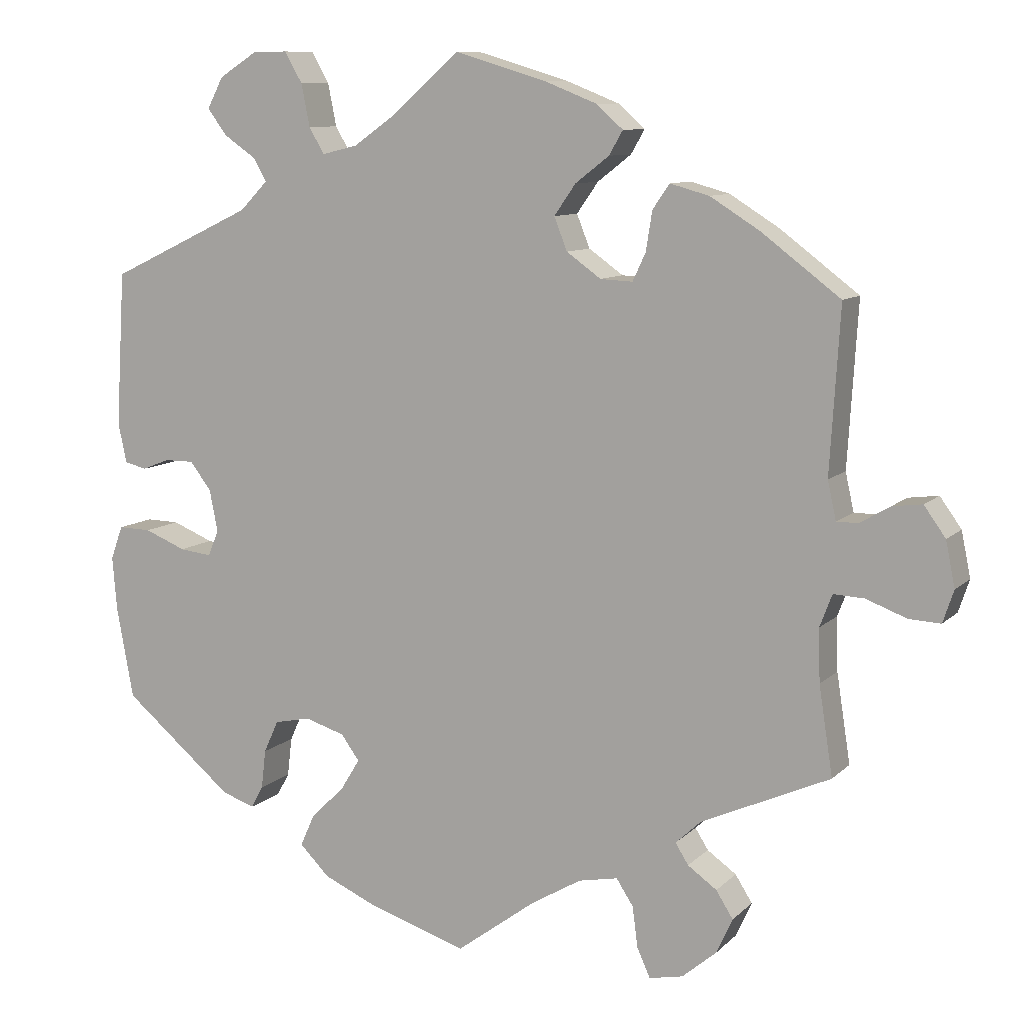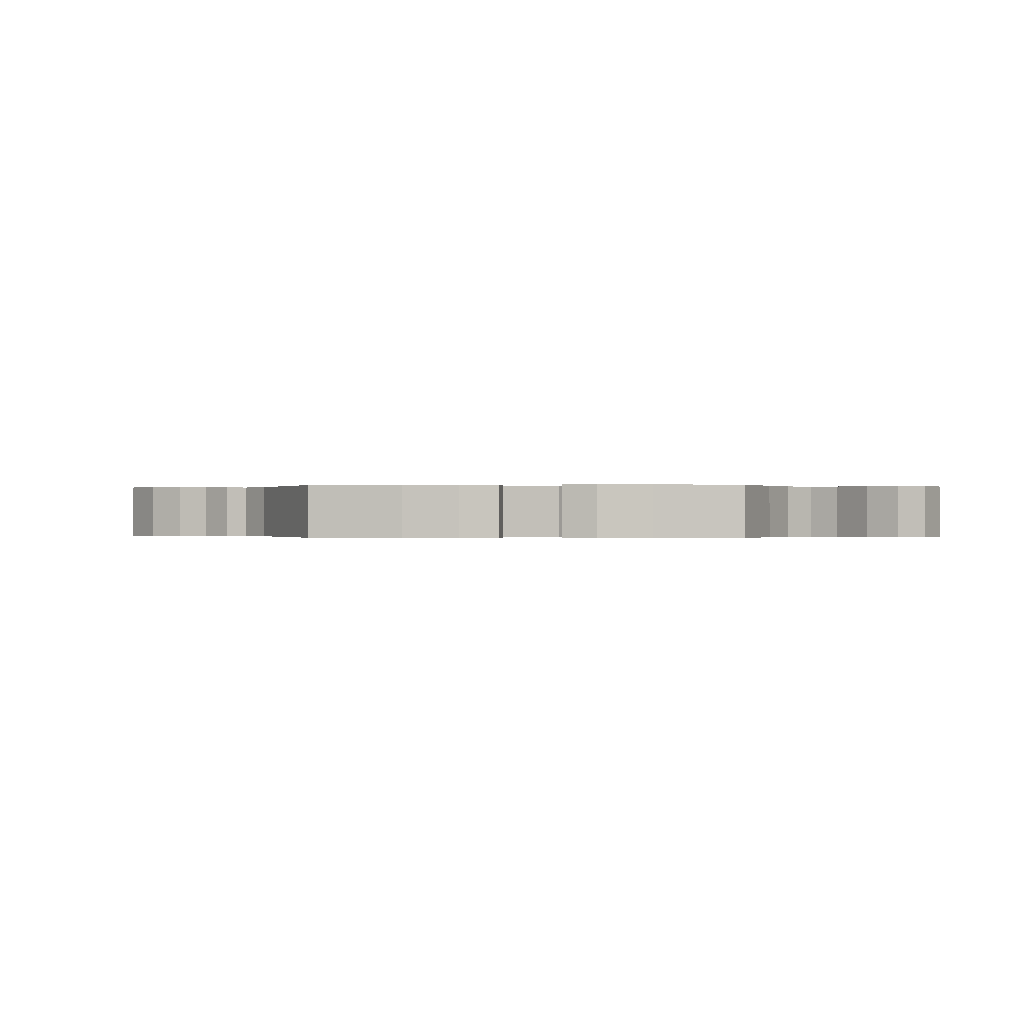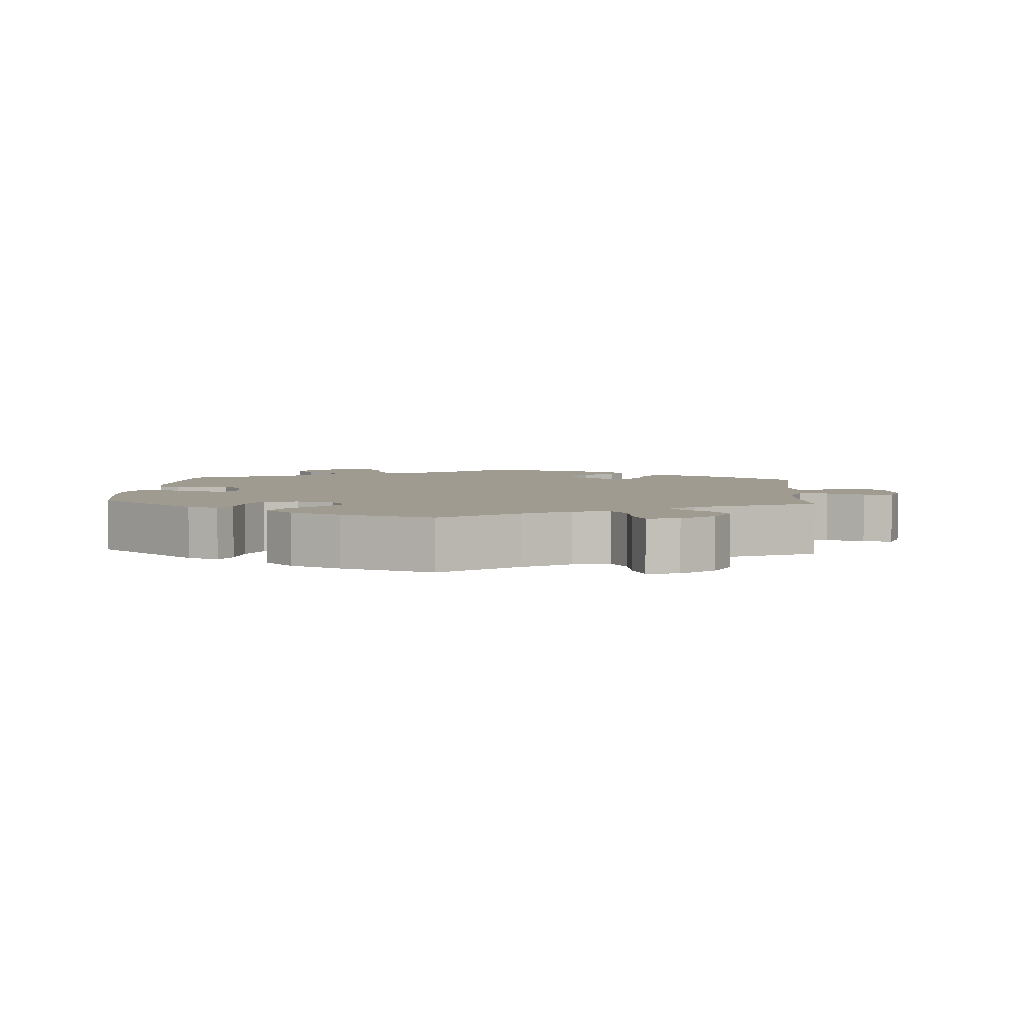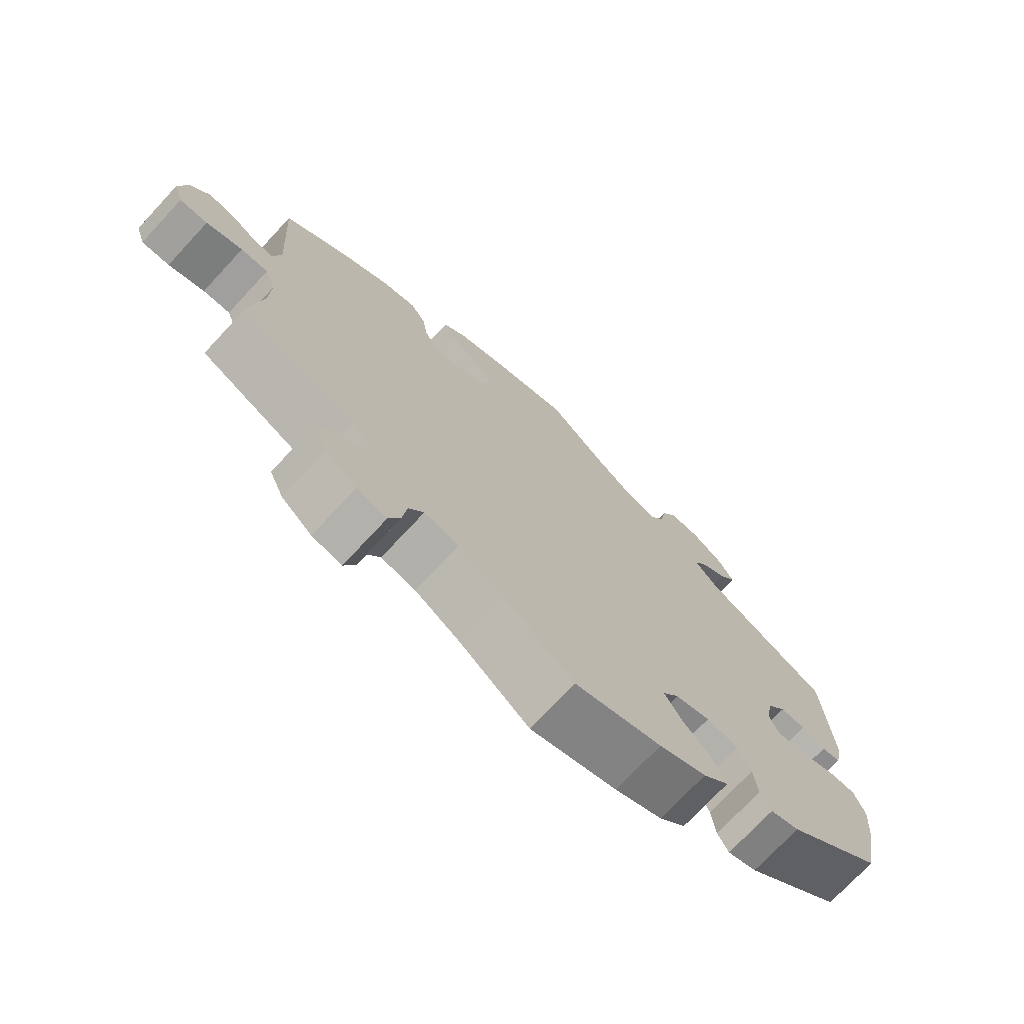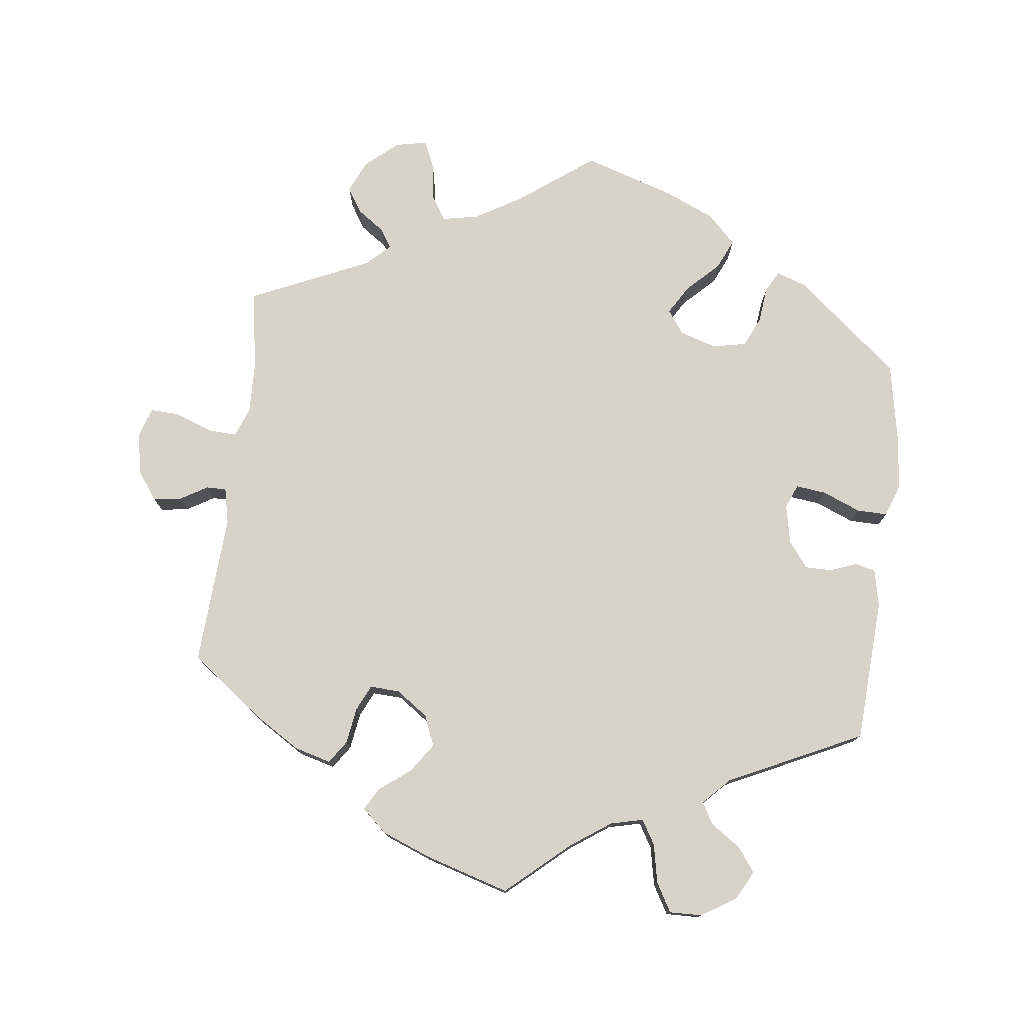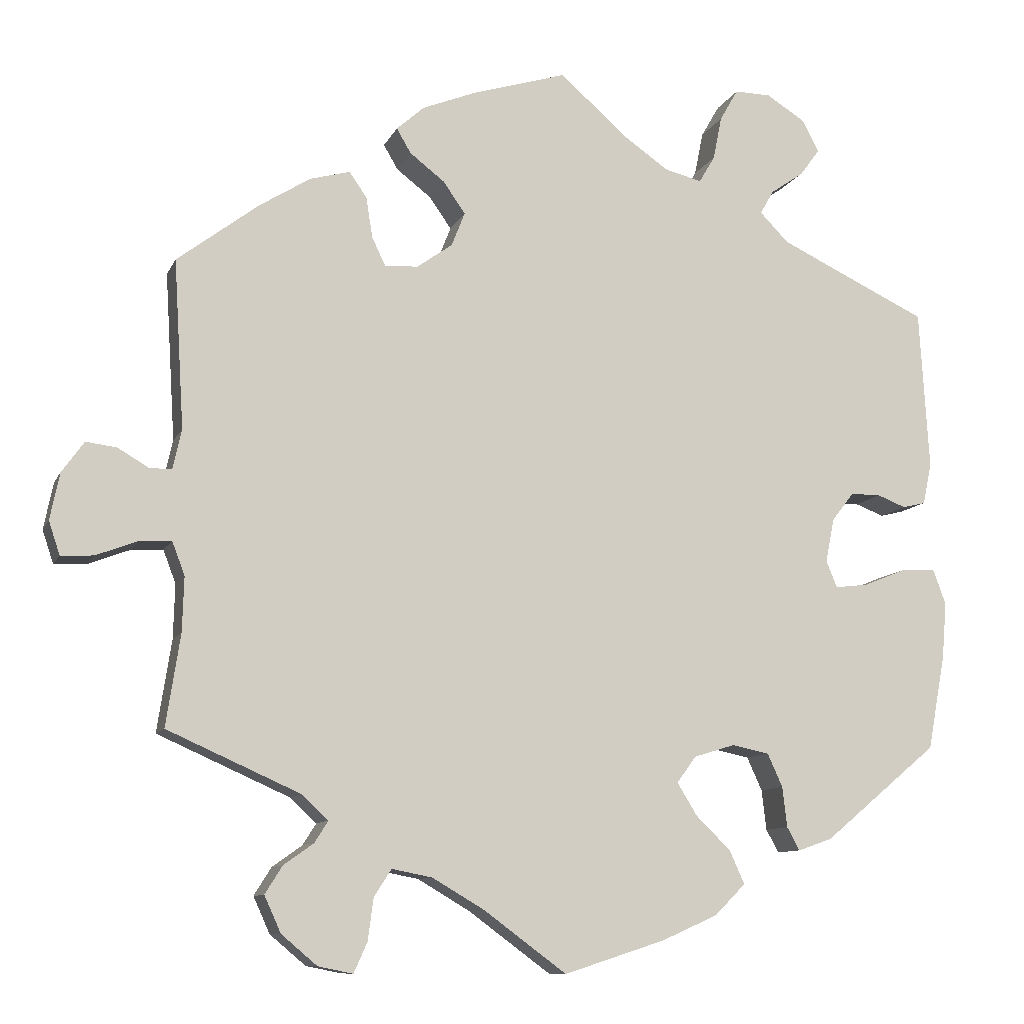
<metadata>
{"format":"obj","ext":"obj","renderer":"f3d","projection":"perspective","resolution":1024,"background":"white","views":[{"elev":9.5,"azim":-155.0,"up":"+Z"},{"elev":-0.1,"azim":-26.0,"up":"+Y"},{"elev":4.2,"azim":-176.1,"up":"+Y"},{"elev":-73.2,"azim":-42.9,"up":"+Z"},{"elev":76.8,"azim":6.8,"up":"+Y"},{"elev":-9.9,"azim":-16.5,"up":"+Z"}]}
</metadata>
<code>
v 0.356 0.07 -0.409
v 0.313 0.07 -0.424
v 0.297 0.07 -0.395
v 0.291 0.07 -0.344
v 0.272 0.07 -0.302
v 0.225 0.07 -0.292
v 0.173 0.07 -0.308
v 0.149 0.07 -0.341
v 0.174 0.07 -0.382
v 0.218 0.07 -0.425
v 0.237 0.07 -0.467
v 0.198 0.07 -0.506
v 0.128 0.07 -0.537
v 0 0.07 -0.578
v -0.104 0.07 -0.501
v -0.17 0.07 -0.462
v -0.221 0.07 -0.452
v -0.243 0.07 -0.486
v -0.25 0.07 -0.539
v -0.267 0.07 -0.577
v -0.311 0.07 -0.568
v -0.356 0.07 -0.53
v -0.377 0.07 -0.484
v -0.355 0.07 -0.449
v -0.317 0.07 -0.422
v -0.3 0.07 -0.395
v -0.333 0.07 -0.364
v -0.501 0.07 -0.289
v -0.483 0.07 -0.173
v -0.481 0.07 -0.104
v -0.497 0.07 -0.062
v -0.537 0.07 -0.064
v -0.59 0.07 -0.084
v -0.631 0.07 -0.086
v -0.645 0.07 -0.044
v -0.633 0.07 0.015
v -0.605 0.07 0.054
v -0.566 0.07 0.049
v -0.527 0.07 0.026
v -0.499 0.07 0.026
v -0.488 0.07 0.076
v -0.501 0.07 0.289
v -0.398 0.07 0.367
v -0.334 0.07 0.407
v -0.283 0.07 0.421
v -0.261 0.07 0.389
v -0.253 0.07 0.338
v -0.236 0.07 0.302
v -0.194 0.07 0.304
v -0.149 0.07 0.336
v -0.132 0.07 0.379
v -0.16 0.07 0.419
v -0.204 0.07 0.453
v -0.222 0.07 0.484
v -0.187 0.07 0.515
v -0.119 0.07 0.542
v 0 0.07 0.578
v 0.088 0.07 0.501
v 0.144 0.07 0.462
v 0.19 0.07 0.451
v 0.21 0.07 0.485
v 0.221 0.07 0.54
v 0.244 0.07 0.58
v 0.29 0.07 0.579
v 0.339 0.07 0.548
v 0.36 0.07 0.508
v 0.335 0.07 0.474
v 0.293 0.07 0.445
v 0.276 0.07 0.415
v 0.312 0.07 0.378
v 0.5 0.07 0.289
v 0.512 0.07 0.087
v 0.501 0.07 0.035
v 0.472 0.07 0.028
v 0.436 0.07 0.042
v 0.398 0.07 0.042
v 0.37 0.07 0.006
v 0.359 0.07 -0.049
v 0.373 0.07 -0.083
v 0.415 0.07 -0.078
v 0.469 0.07 -0.056
v 0.512 0.07 -0.055
v 0.528 0.07 -0.099
v 0.522 0.07 -0.17
v 0.5 0.07 -0.289
v 0.356 0 -0.409
v 0.313 0 -0.424
v 0.297 0 -0.395
v 0.291 0 -0.344
v 0.272 0 -0.302
v 0.225 0 -0.292
v 0.173 0 -0.308
v 0.149 0 -0.341
v 0.174 0 -0.382
v 0.218 0 -0.425
v 0.237 0 -0.467
v 0.198 0 -0.506
v 0.128 0 -0.537
v 0 0 -0.578
v -0.104 0 -0.501
v -0.17 0 -0.462
v -0.221 0 -0.452
v -0.243 0 -0.486
v -0.25 0 -0.539
v -0.267 0 -0.577
v -0.311 0 -0.568
v -0.356 0 -0.53
v -0.377 0 -0.484
v -0.355 0 -0.449
v -0.317 0 -0.422
v -0.3 0 -0.395
v -0.333 0 -0.364
v -0.501 0 -0.289
v -0.483 0 -0.173
v -0.481 0 -0.104
v -0.497 0 -0.062
v -0.537 0 -0.064
v -0.59 0 -0.084
v -0.631 0 -0.086
v -0.645 0 -0.044
v -0.633 0 0.015
v -0.605 0 0.054
v -0.566 0 0.049
v -0.527 0 0.026
v -0.499 0 0.026
v -0.488 0 0.076
v -0.501 0 0.289
v -0.398 0 0.367
v -0.334 0 0.407
v -0.283 0 0.421
v -0.261 0 0.389
v -0.253 0 0.338
v -0.236 0 0.302
v -0.194 0 0.304
v -0.149 0 0.336
v -0.132 0 0.379
v -0.16 0 0.419
v -0.204 0 0.453
v -0.222 0 0.484
v -0.187 0 0.515
v -0.119 0 0.542
v 0 0 0.578
v 0.088 0 0.501
v 0.144 0 0.462
v 0.19 0 0.451
v 0.21 0 0.485
v 0.221 0 0.54
v 0.244 0 0.58
v 0.29 0 0.579
v 0.339 0 0.548
v 0.36 0 0.508
v 0.335 0 0.474
v 0.293 0 0.445
v 0.276 0 0.415
v 0.312 0 0.378
v 0.5 0 0.289
v 0.512 0 0.087
v 0.501 0 0.035
v 0.472 0 0.028
v 0.436 0 0.042
v 0.398 0 0.042
v 0.37 0 0.006
v 0.359 0 -0.049
v 0.373 0 -0.083
v 0.415 0 -0.078
v 0.469 0 -0.056
v 0.512 0 -0.055
v 0.528 0 -0.099
v 0.522 0 -0.17
v 0.5 0 -0.289
f 80 81 82 83
f 79 80 83 84
f 72 73 74 75
f 70 71 72 75
f 69 70 75 76
f 65 66 67 68
f 65 68 69
f 64 65 69
f 61 62 63 64
f 60 61 64 69
f 59 60 69 76
f 55 56 57 58
f 52 53 54 55
f 51 52 55 58
f 50 51 58 59
f 44 45 46 47
f 44 47 48
f 41 42 43 44
f 40 41 44 48
f 36 37 38 39
f 36 39 40
f 35 36 40
f 32 33 34 35
f 31 32 35 40
f 30 31 40 48
f 27 28 29
f 26 27 29 30
f 22 23 24 25
f 22 25 26
f 21 22 26
f 18 19 20 21
f 17 18 21 26
f 16 17 26 30
f 12 13 14 15
f 9 10 11 12
f 8 9 12 15
f 7 8 15 16
f 1 2 3 4
f 1 4 5
f 79 84 85 1
f 50 59 76 77
f 49 50 77 78
f 7 16 30 48
f 6 7 48 49
f 5 6 49 78
f 1 5 78 79
f 168 167 166 165
f 169 168 165 164
f 160 159 158 157
f 160 157 156 155
f 161 160 155 154
f 153 152 151 150
f 154 153 150
f 154 150 149
f 149 148 147 146
f 154 149 146 145
f 161 154 145 144
f 143 142 141 140
f 140 139 138 137
f 143 140 137 136
f 144 143 136 135
f 132 131 130 129
f 133 132 129
f 129 128 127 126
f 133 129 126 125
f 124 123 122 121
f 125 124 121
f 125 121 120
f 120 119 118 117
f 125 120 117 116
f 133 125 116 115
f 114 113 112
f 115 114 112 111
f 110 109 108 107
f 111 110 107
f 111 107 106
f 106 105 104 103
f 111 106 103 102
f 115 111 102 101
f 100 99 98 97
f 97 96 95 94
f 100 97 94 93
f 101 100 93 92
f 89 88 87 86
f 90 89 86
f 86 170 169 164
f 162 161 144 135
f 163 162 135 134
f 133 115 101 92
f 134 133 92 91
f 163 134 91 90
f 164 163 90 86
f 1 86 87 2
f 2 87 88 3
f 3 88 89 4
f 4 89 90 5
f 5 90 91 6
f 6 91 92 7
f 7 92 93 8
f 8 93 94 9
f 9 94 95 10
f 10 95 96 11
f 11 96 97 12
f 12 97 98 13
f 13 98 99 14
f 14 99 100 15
f 15 100 101 16
f 16 101 102 17
f 17 102 103 18
f 18 103 104 19
f 19 104 105 20
f 20 105 106 21
f 21 106 107 22
f 22 107 108 23
f 23 108 109 24
f 24 109 110 25
f 25 110 111 26
f 26 111 112 27
f 27 112 113 28
f 28 113 114 29
f 29 114 115 30
f 30 115 116 31
f 31 116 117 32
f 32 117 118 33
f 33 118 119 34
f 34 119 120 35
f 35 120 121 36
f 36 121 122 37
f 37 122 123 38
f 38 123 124 39
f 39 124 125 40
f 40 125 126 41
f 41 126 127 42
f 42 127 128 43
f 43 128 129 44
f 44 129 130 45
f 45 130 131 46
f 46 131 132 47
f 47 132 133 48
f 48 133 134 49
f 49 134 135 50
f 50 135 136 51
f 51 136 137 52
f 52 137 138 53
f 53 138 139 54
f 54 139 140 55
f 55 140 141 56
f 56 141 142 57
f 57 142 143 58
f 58 143 144 59
f 59 144 145 60
f 60 145 146 61
f 61 146 147 62
f 62 147 148 63
f 63 148 149 64
f 64 149 150 65
f 65 150 151 66
f 66 151 152 67
f 67 152 153 68
f 68 153 154 69
f 69 154 155 70
f 70 155 156 71
f 71 156 157 72
f 72 157 158 73
f 73 158 159 74
f 74 159 160 75
f 75 160 161 76
f 76 161 162 77
f 77 162 163 78
f 78 163 164 79
f 79 164 165 80
f 80 165 166 81
f 81 166 167 82
f 82 167 168 83
f 83 168 169 84
f 84 169 170 85
f 85 170 86 1

</code>
